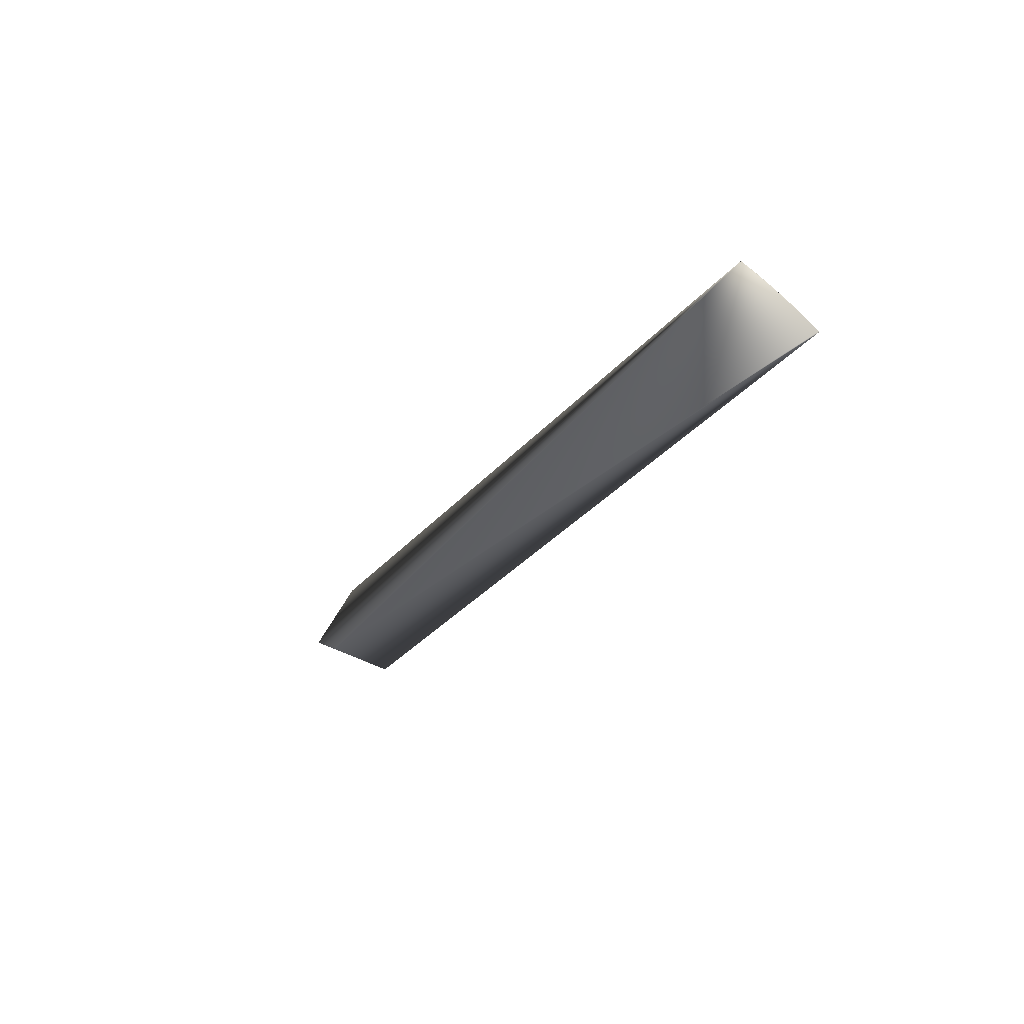
<metadata>
{"format":"obj","ext":"obj","renderer":"f3d","projection":"perspective","resolution":1024,"background":"white","views":[{"elev":18.6,"azim":6.3,"up":"+Y"}]}
</metadata>
<code>
v 0.4775 0.5667 0.827
v 0.02033 0.05048 -0.02751
v 0.4509 0.5907 0.8235
v 0.04631 -0.03329 -0.02686
v 0.04634 -0.0332 -0.02692
v 0.4769 0.5673 0.827
v -0.000426 -0.001669 0.00077
v 0.04636 -0.03311 -0.02697
v 0.4763 0.5679 0.827
v 0.04639 -0.03303 -0.02704
v 0.4757 0.5684 0.8269
v 0.04642 -0.03294 -0.02709
v 0.4751 0.569 0.8269
v 0.04645 -0.03285 -0.02715
v 0.4744 0.5696 0.8269
v 0.04647 -0.03277 -0.02721
v 0.4738 0.5702 0.8268
v 0.0465 -0.03268 -0.02727
v 0.4732 0.5708 0.8268
v 0.04652 -0.03259 -0.02733
v 0.4726 0.5714 0.8267
v 0.04655 -0.0325 -0.02739
v 0.4719 0.572 0.8267
v 0.04658 -0.03242 -0.02745
v 0.4713 0.5726 0.8266
v 0.0466 -0.03233 -0.02751
v 0.4707 0.5732 0.8265
v 0.04663 -0.03224 -0.02757
v 0.47 0.5738 0.8265
v 0.04665 -0.03215 -0.02763
v 0.4694 0.5744 0.8264
v 0.04668 -0.03207 -0.02769
v 0.0467 -0.03198 -0.02775
v 0.4681 0.5756 0.8263
v 0.04673 -0.03189 -0.02781
v 0.4675 0.5762 0.8262
v 0.04675 -0.0318 -0.02787
v 0.4668 0.5768 0.8261
v 0.04677 -0.03171 -0.02793
v 0.4661 0.5774 0.826
v 0.0468 -0.03163 -0.02799
v 0.4655 0.578 0.826
v 0.04682 -0.03154 -0.02805
v 0.04685 -0.03145 -0.02811
v 0.04687 -0.03136 -0.02817
v 0.4635 0.5798 0.8257
v 0.04689 -0.03127 -0.02823
v 0.4628 0.5804 0.8256
v 0.04691 -0.03118 -0.02829
v 0.04694 -0.0311 -0.02834
v 0.4615 0.5816 0.8254
v 0.04696 -0.03101 -0.0284
v 0.4608 0.5822 0.8253
v 0.04698 -0.03092 -0.02846
v 0.4601 0.5828 0.8252
v 0.047 -0.03083 -0.02852
v 0.4594 0.5834 0.8251
v 0.04703 -0.03074 -0.02858
v 0.4587 0.584 0.8249
v 0.04705 -0.03065 -0.02864
v 0.458 0.5846 0.8248
v 0.04707 -0.03056 -0.0287
v 0.4573 0.5852 0.8247
v 0.04709 -0.03047 -0.02876
v 0.4566 0.5858 0.8246
v 0.04711 -0.03038 -0.02882
v 0.4559 0.5864 0.8245
v 0.04713 -0.03029 -0.02888
v 0.4552 0.5871 0.8243
v 0.04715 -0.0302 -0.02894
v 0.4545 0.5877 0.8242
v 0.04717 -0.03011 -0.029
v 0.4538 0.5883 0.8241
v 0.04719 -0.03002 -0.02906
v 0.453 0.5889 0.8239
v 0.04721 -0.02993 -0.02911
v 0.4523 0.5895 0.8238
v 0.04723 -0.02985 -0.02917
v 0.4516 0.5901 0.8237
v 0.04725 -0.02976 -0.02923
v 0.04727 -0.02967 -0.02929
v 0.04729 -0.02958 -0.02935
v 0.04731 -0.02949 -0.02941
v 0.04732 -0.0294 -0.02947
v 0.04734 -0.02931 -0.02952
v 0.04736 -0.02921 -0.02958
v 0.04738 -0.02912 -0.02964
v 0.04739 -0.02903 -0.0297
v 0.04741 -0.02894 -0.02976
v 0.04743 -0.02885 -0.02982
v 0.04744 -0.02876 -0.02987
v 0.04746 -0.02867 -0.02993
v 0.04747 -0.02859 -0.02998
v 0.04749 -0.0285 -0.03004
v 0.0475 -0.02842 -0.03009
v 0.04752 -0.02834 -0.03014
v 0.04753 -0.02826 -0.03019
v 0.04754 -0.02819 -0.03024
v 0.04755 -0.02811 -0.03029
v 0.04756 -0.02804 -0.03033
v 0.04757 -0.02797 -0.03038
v 0.04758 -0.0279 -0.03042
v 0.04759 -0.02783 -0.03046
v 0.0476 -0.02776 -0.03051
v 0.04761 -0.0277 -0.03054
v 0.04762 -0.02764 -0.03058
v 0.04763 -0.02758 -0.03062
v 0.04764 -0.02752 -0.03066
v 0.04765 -0.02746 -0.03069
v 0.04765 -0.0274 -0.03073
v 0.04766 -0.02735 -0.03076
v 0.04767 -0.0273 -0.03079
v 0.04767 -0.02725 -0.03082
v 0.04768 -0.0272 -0.03085
v 0.04768 -0.02716 -0.03088
v 0.04769 -0.02711 -0.03091
v 0.0477 -0.02707 -0.03094
v 0.0477 -0.02703 -0.03096
v 0.0477 -0.02699 -0.03098
v 0.04771 -0.02695 -0.03101
v 0.04771 -0.02692 -0.03103
v 0.04772 -0.02688 -0.03105
v 0.04772 -0.02685 -0.03107
v 0.04772 -0.02682 -0.03109
v 0.04773 -0.02679 -0.03111
v 0.04773 -0.02677 -0.03112
v 0.04773 -0.02675 -0.03113
v 0.04774 -0.02672 -0.03115
v 0.04774 -0.0267 -0.03116
v 0.04774 -0.02668 -0.03117
v 0.04774 -0.02667 -0.03118
v 0.04774 -0.02665 -0.03119
v 0.04775 -0.02664 -0.0312
v 0.04775 -0.02663 -0.03121
v 0.04775 -0.02662 -0.03121
v 0.04775 -0.02661 -0.03122
v 0.04775 -0.02661 -0.03122
v 0.04775 -0.0266 -0.03122
v -0.02348 -0.007526 -0.03115
v 0.02024 0.05053 -0.02748
v 0.4246 0.611 0.8184
v 0.4501 0.5913 0.8234
v 0.4494 0.5919 0.8232
v 0.4486 0.5925 0.8231
v 0.4479 0.5931 0.8229
v 0.4472 0.5937 0.8228
v 0.4464 0.5943 0.8226
v 0.4457 0.5949 0.8225
v 0.4449 0.5955 0.8223
v 0.4441 0.5961 0.8222
v 0.4434 0.5967 0.822
v 0.4426 0.5973 0.8218
v 0.4419 0.5979 0.8217
v 0.4412 0.5984 0.8215
v 0.4405 0.599 0.8214
v 0.4398 0.5995 0.8212
v 0.4391 0.6 0.8211
v 0.4385 0.6006 0.821
v 0.4378 0.601 0.8208
v 0.4372 0.6015 0.8207
v 0.4366 0.602 0.8206
v 0.436 0.6025 0.8205
v 0.4354 0.6029 0.8204
v 0.4348 0.6033 0.8203
v 0.4343 0.6038 0.8201
v 0.4337 0.6042 0.82
v 0.4327 0.6049 0.8198
v 0.4322 0.6053 0.8198
v 0.4317 0.6057 0.8197
v 0.4313 0.606 0.8196
v 0.4308 0.6063 0.8195
v 0.4304 0.6067 0.8194
v 0.43 0.607 0.8193
v 0.4296 0.6073 0.8193
v 0.4292 0.6076 0.8192
v 0.4288 0.6078 0.8191
v 0.4285 0.6081 0.8191
v 0.4281 0.6083 0.819
v 0.4278 0.6086 0.8189
v 0.4275 0.6088 0.8189
v 0.4272 0.609 0.8188
v 0.4269 0.6092 0.8188
v 0.4267 0.6094 0.8187
v 0.4264 0.6096 0.8187
v 0.4262 0.6098 0.8187
v 0.426 0.6099 0.8186
v 0.4258 0.6101 0.8186
v 0.4256 0.6102 0.8186
v 0.4254 0.6103 0.8185
v 0.4253 0.6104 0.8185
v 0.4251 0.6105 0.8185
v 0.425 0.6106 0.8185
v 0.4249 0.6107 0.8184
v 0.4248 0.6108 0.8184
v 0.4247 0.6108 0.8184
v 0.4247 0.6109 0.8184
v 0.4246 0.6109 0.8184
v -0.02372 -0.007612 -0.03095
v -0.02373 -0.007616 -0.03094
v -0.02374 -0.00762 -0.03093
v -0.02375 -0.007624 -0.03092
v -0.02376 -0.007628 -0.03091
v -0.02377 -0.007632 -0.0309
v -0.02378 -0.007636 -0.03089
v -0.02379 -0.00764 -0.03088
v -0.0238 -0.007644 -0.03087
v -0.02381 -0.007648 -0.03087
v -0.02382 -0.007652 -0.03086
v -0.02383 -0.007656 -0.03085
v -0.02385 -0.00766 -0.03084
v -0.02386 -0.007664 -0.03083
v -0.02387 -0.007669 -0.03082
v -0.02388 -0.007673 -0.03081
v -0.02389 -0.007677 -0.0308
v -0.0239 -0.007681 -0.03079
v -0.02391 -0.007686 -0.03078
v -0.02392 -0.00769 -0.03077
v -0.02393 -0.007694 -0.03076
v -0.02394 -0.007698 -0.03075
v -0.02395 -0.007703 -0.03074
v -0.02396 -0.007707 -0.03073
v -0.02397 -0.007712 -0.03071
v -0.02398 -0.007716 -0.0307
v -0.02399 -0.00772 -0.03069
v -0.024 -0.007725 -0.03068
v -0.02401 -0.007729 -0.03067
v -0.02402 -0.007733 -0.03066
v -0.02403 -0.007737 -0.03065
v -0.02404 -0.007741 -0.03064
v -0.02405 -0.007745 -0.03063
v -0.02406 -0.007749 -0.03062
v -0.02407 -0.007753 -0.03061
v -0.02408 -0.007757 -0.03061
v -0.02409 -0.00776 -0.0306
v -0.0241 -0.007768 -0.03058
v -0.02411 -0.007771 -0.03057
v -0.02412 -0.007774 -0.03056
v -0.02413 -0.007778 -0.03055
v -0.02413 -0.007781 -0.03055
v -0.02414 -0.007784 -0.03054
v -0.02415 -0.007787 -0.03053
v -0.02415 -0.00779 -0.03052
v -0.02416 -0.007793 -0.03052
v -0.02417 -0.007796 -0.03051
v -0.02417 -0.007798 -0.0305
v -0.02418 -0.007801 -0.0305
v -0.02418 -0.007803 -0.03049
v -0.02419 -0.007806 -0.03049
v -0.02419 -0.007808 -0.03048
v -0.0242 -0.00781 -0.03047
v -0.0242 -0.007812 -0.03047
v -0.02421 -0.007814 -0.03046
v -0.02421 -0.007816 -0.03046
v -0.02422 -0.007818 -0.03045
v -0.02422 -0.00782 -0.03045
v -0.02422 -0.007822 -0.03045
v -0.02423 -0.007823 -0.03044
v -0.02423 -0.007825 -0.03044
v -0.02423 -0.007826 -0.03044
v -0.02423 -0.007827 -0.03043
v -0.02424 -0.007829 -0.03043
v -0.02424 -0.00783 -0.03043
v -0.02424 -0.007831 -0.03042
v -0.02424 -0.007831 -0.03042
v -0.02425 -0.007832 -0.03042
v -0.02425 -0.007833 -0.03042
v -0.02425 -0.007834 -0.03042
v -0.02425 -0.007835 -0.03041
v -0.02349 -0.00753 -0.03115
v 0.01375 0.05388 -0.02485
v 0.02016 0.05058 -0.02745
v -0.0235 -0.007533 -0.03114
v 0.02007 0.05063 -0.02741
v -0.02351 -0.007536 -0.03113
v 0.01998 0.05068 -0.02738
v -0.02352 -0.00754 -0.03112
v 0.0199 0.05074 -0.02735
v 0.01981 0.05079 -0.02731
v -0.02354 -0.007547 -0.03111
v 0.01973 0.05084 -0.02728
v -0.02355 -0.00755 -0.0311
v 0.01964 0.05089 -0.02725
v -0.02356 -0.007553 -0.03109
v 0.01955 0.05094 -0.02721
v -0.02357 -0.007557 -0.03108
v 0.01947 0.05099 -0.02718
v -0.02358 -0.00756 -0.03107
v 0.01938 0.05104 -0.02715
v -0.02359 -0.007564 -0.03106
v 0.0193 0.05109 -0.02711
v -0.0236 -0.007568 -0.03105
v 0.01921 0.05114 -0.02708
v -0.02361 -0.007571 -0.03105
v 0.01912 0.05119 -0.02704
v -0.02362 -0.007575 -0.03104
v 0.01904 0.05124 -0.02701
v -0.02363 -0.007578 -0.03103
v 0.01895 0.05129 -0.02698
v -0.02364 -0.007582 -0.03102
v 0.01886 0.05134 -0.02694
v -0.02365 -0.007586 -0.03101
v 0.01878 0.05139 -0.02691
v -0.02366 -0.007589 -0.031
v 0.01869 0.05144 -0.02687
v -0.02367 -0.007593 -0.03099
v 0.0186 0.05149 -0.02684
v -0.02368 -0.007597 -0.03098
v 0.01852 0.05154 -0.02681
v -0.02369 -0.007601 -0.03098
v 0.01843 0.05159 -0.02677
v -0.0237 -0.007605 -0.03097
v 0.01834 0.05164 -0.02674
v -0.02371 -0.007608 -0.03096
v 0.01826 0.05169 -0.0267
v 0.01817 0.05174 -0.02667
v 0.01808 0.05178 -0.02663
v 0.01799 0.05183 -0.0266
v 0.01791 0.05188 -0.02656
v 0.01782 0.05193 -0.02653
v 0.01773 0.05197 -0.0265
v 0.01764 0.05202 -0.02646
v 0.01755 0.05207 -0.02643
v 0.01747 0.05212 -0.02639
v 0.01738 0.05216 -0.02635
v 0.01729 0.05221 -0.02632
v 0.0172 0.05226 -0.02628
v 0.01711 0.0523 -0.02625
v 0.01702 0.05235 -0.02621
v 0.01694 0.05239 -0.02618
v 0.01685 0.05244 -0.02614
v 0.01676 0.05248 -0.0261
v 0.01667 0.05253 -0.02607
v 0.01658 0.05257 -0.02603
v 0.01649 0.05262 -0.026
v 0.0164 0.05266 -0.02596
v 0.01632 0.05271 -0.02593
v 0.01623 0.05275 -0.02589
v 0.01614 0.0528 -0.02585
v 0.01605 0.05284 -0.02582
v 0.01596 0.05288 -0.02578
v 0.01587 0.05292 -0.02574
v 0.01579 0.05296 -0.02571
v 0.0157 0.053 -0.02567
v 0.01562 0.05304 -0.02564
v 0.01554 0.05308 -0.0256
v 0.01546 0.05312 -0.02557
v 0.01538 0.05316 -0.02554
v 0.01531 0.05319 -0.02551
v 0.01523 0.05322 -0.02548
v 0.01516 0.05326 -0.02545
v 0.01509 0.05329 -0.02542
v 0.01502 0.05332 -0.02539
v 0.01496 0.05335 -0.02536
v 0.01489 0.05338 -0.02533
v 0.01483 0.05341 -0.02531
v 0.01477 0.05344 -0.02528
v 0.01471 0.05346 -0.02526
v 0.01465 0.05349 -0.02523
v 0.01459 0.05351 -0.02521
v 0.01454 0.05354 -0.02519
v 0.01449 0.05356 -0.02516
v 0.01444 0.05358 -0.02514
v 0.01439 0.0536 -0.02512
v 0.01434 0.05362 -0.0251
v 0.01429 0.05364 -0.02508
v 0.01425 0.05366 -0.02507
v 0.01421 0.05368 -0.02505
v 0.01417 0.0537 -0.02503
v 0.01413 0.05371 -0.02501
v 0.01409 0.05373 -0.025
v 0.01406 0.05375 -0.02499
v 0.01403 0.05376 -0.02497
v 0.014 0.05377 -0.02496
v 0.01397 0.05378 -0.02495
v 0.01394 0.0538 -0.02493
v 0.01392 0.05381 -0.02492
v 0.01389 0.05382 -0.02491
v 0.01387 0.05383 -0.0249
v 0.01385 0.05383 -0.0249
v 0.01383 0.05384 -0.02489
v 0.01381 0.05385 -0.02488
v 0.0138 0.05386 -0.02487
v 0.01379 0.05386 -0.02487
v 0.01378 0.05386 -0.02486
v 0.01377 0.05387 -0.02486
v 0.01376 0.05387 -0.02486
v 0.01375 0.05387 -0.02485
v -0.02353 -0.007543 -0.03111
v 0.4688 0.575 0.8263
v 0.4648 0.5786 0.8259
v 0.4642 0.5792 0.8258
v 0.4621 0.581 0.8255
v -0.02409 -0.007764 -0.03059
v -0.02425 -0.007834 -0.03042
v -0.02425 -0.007834 -0.03041
v -0.001391 0.00087 0.001116
f 1 2 3
f 1 4 5
f 1 6 7
f 1 5 8
f 1 9 6
f 1 8 10
f 1 11 9
f 1 10 12
f 1 13 11
f 1 12 14
f 1 15 13
f 1 14 16
f 1 17 15
f 1 16 18
f 1 19 17
f 1 18 20
f 1 21 19
f 1 20 22
f 1 23 21
f 1 22 24
f 1 25 23
f 1 24 26
f 1 27 25
f 1 26 28
f 1 29 27
f 1 28 30
f 1 31 29
f 1 30 32
f 1 32 33
f 1 34 31
f 1 33 35
f 1 36 34
f 1 35 37
f 1 38 36
f 1 37 39
f 1 40 38
f 1 39 41
f 1 42 40
f 1 41 43
f 1 43 44
f 1 44 45
f 1 46 42
f 1 45 47
f 1 48 46
f 1 47 49
f 1 49 50
f 1 51 48
f 1 50 52
f 1 53 51
f 1 52 54
f 1 55 53
f 1 54 56
f 1 57 55
f 1 56 58
f 1 59 57
f 1 58 60
f 1 61 59
f 1 60 62
f 1 63 61
f 1 62 64
f 1 65 63
f 1 64 66
f 1 67 65
f 1 66 68
f 1 69 67
f 1 68 70
f 1 71 69
f 1 70 72
f 1 73 71
f 1 72 74
f 1 75 73
f 1 74 76
f 1 77 75
f 1 76 78
f 1 79 77
f 1 78 80
f 1 3 79
f 1 80 81
f 1 81 82
f 1 82 83
f 1 83 84
f 1 84 85
f 1 85 86
f 1 86 87
f 1 87 88
f 1 88 89
f 1 89 90
f 1 90 91
f 1 91 92
f 1 92 93
f 1 93 94
f 1 94 95
f 1 95 96
f 1 96 97
f 1 97 98
f 1 98 99
f 1 99 100
f 1 100 101
f 1 101 102
f 1 102 103
f 1 103 104
f 1 104 105
f 1 105 106
f 1 106 107
f 1 107 108
f 1 108 109
f 1 109 110
f 1 110 111
f 1 111 112
f 1 112 113
f 1 113 114
f 1 114 115
f 1 115 116
f 1 116 117
f 1 117 118
f 1 118 119
f 1 119 120
f 1 120 121
f 1 121 122
f 1 122 123
f 1 123 124
f 1 124 125
f 1 125 126
f 1 126 127
f 1 127 128
f 1 128 129
f 1 129 130
f 1 130 131
f 1 131 132
f 1 132 133
f 1 133 134
f 1 134 135
f 1 135 136
f 1 136 137
f 1 137 138
f 1 138 2
f 1 7 4
f 2 139 140
f 2 140 141
f 2 142 3
f 2 143 142
f 2 144 143
f 2 145 144
f 2 146 145
f 2 147 146
f 2 148 147
f 2 149 148
f 2 150 149
f 2 151 150
f 2 152 151
f 2 153 152
f 2 154 153
f 2 155 154
f 2 156 155
f 2 157 156
f 2 158 157
f 2 159 158
f 2 160 159
f 2 161 160
f 2 162 161
f 2 163 162
f 2 164 163
f 2 165 164
f 2 166 165
f 2 167 166
f 2 168 167
f 2 169 168
f 2 170 169
f 2 171 170
f 2 172 171
f 2 173 172
f 2 174 173
f 2 175 174
f 2 176 175
f 2 177 176
f 2 178 177
f 2 179 178
f 2 180 179
f 2 181 180
f 2 182 181
f 2 183 182
f 2 184 183
f 2 185 184
f 2 186 185
f 2 187 186
f 2 188 187
f 2 189 188
f 2 190 189
f 2 191 190
f 2 192 191
f 2 193 192
f 2 194 193
f 2 195 194
f 2 196 195
f 2 197 196
f 2 141 197
f 2 138 139
f 4 139 5
f 4 198 139
f 4 199 198
f 4 200 199
f 4 201 200
f 4 202 201
f 4 203 202
f 4 204 203
f 4 205 204
f 4 206 205
f 4 207 206
f 4 208 207
f 4 209 208
f 4 210 209
f 4 211 210
f 4 212 211
f 4 213 212
f 4 214 213
f 4 215 214
f 4 216 215
f 4 217 216
f 4 218 217
f 4 219 218
f 4 220 219
f 4 221 220
f 4 222 221
f 4 223 222
f 4 224 223
f 4 225 224
f 4 226 225
f 4 227 226
f 4 228 227
f 4 229 228
f 4 230 229
f 4 231 230
f 4 232 231
f 4 233 232
f 4 234 233
f 4 235 234
f 4 236 235
f 4 237 236
f 4 238 237
f 4 239 238
f 4 240 239
f 4 241 240
f 4 242 241
f 4 243 242
f 4 244 243
f 4 245 244
f 4 246 245
f 4 247 246
f 4 248 247
f 4 249 248
f 4 250 249
f 4 251 250
f 4 252 251
f 4 253 252
f 4 254 253
f 4 255 254
f 4 256 255
f 4 257 256
f 4 258 257
f 4 259 258
f 4 260 259
f 4 261 260
f 4 262 261
f 4 263 262
f 4 264 263
f 4 265 264
f 4 266 265
f 4 267 266
f 4 268 267
f 4 7 268
f 139 269 270
f 139 271 140
f 139 8 5
f 139 272 269
f 139 273 271
f 139 10 8
f 139 274 272
f 139 275 273
f 139 12 10
f 139 276 274
f 139 277 275
f 139 14 12
f 139 278 277
f 139 16 14
f 139 279 276
f 139 280 278
f 139 18 16
f 139 281 279
f 139 282 280
f 139 20 18
f 139 283 281
f 139 284 282
f 139 22 20
f 139 285 283
f 139 286 284
f 139 24 22
f 139 287 285
f 139 288 286
f 139 26 24
f 139 289 287
f 139 290 288
f 139 28 26
f 139 291 289
f 139 292 290
f 139 30 28
f 139 293 291
f 139 294 292
f 139 32 30
f 139 295 293
f 139 296 294
f 139 33 32
f 139 297 295
f 139 298 296
f 139 35 33
f 139 299 297
f 139 300 298
f 139 37 35
f 139 301 299
f 139 302 300
f 139 39 37
f 139 303 301
f 139 304 302
f 139 41 39
f 139 305 303
f 139 306 304
f 139 43 41
f 139 307 305
f 139 308 306
f 139 44 43
f 139 309 307
f 139 310 308
f 139 45 44
f 139 311 309
f 139 312 310
f 139 47 45
f 139 313 311
f 139 314 312
f 139 49 47
f 139 198 313
f 139 315 314
f 139 50 49
f 139 316 315
f 139 52 50
f 139 317 316
f 139 54 52
f 139 318 317
f 139 56 54
f 139 319 318
f 139 58 56
f 139 320 319
f 139 60 58
f 139 321 320
f 139 62 60
f 139 322 321
f 139 64 62
f 139 323 322
f 139 66 64
f 139 324 323
f 139 68 66
f 139 325 324
f 139 70 68
f 139 326 325
f 139 72 70
f 139 327 326
f 139 74 72
f 139 328 327
f 139 76 74
f 139 329 328
f 139 78 76
f 139 330 329
f 139 80 78
f 139 331 330
f 139 81 80
f 139 332 331
f 139 82 81
f 139 333 332
f 139 83 82
f 139 334 333
f 139 84 83
f 139 335 334
f 139 85 84
f 139 336 335
f 139 86 85
f 139 337 336
f 139 87 86
f 139 338 337
f 139 88 87
f 139 339 338
f 139 89 88
f 139 340 339
f 139 90 89
f 139 341 340
f 139 91 90
f 139 342 341
f 139 92 91
f 139 343 342
f 139 93 92
f 139 344 343
f 139 94 93
f 139 345 344
f 139 95 94
f 139 346 345
f 139 96 95
f 139 347 346
f 139 97 96
f 139 348 347
f 139 98 97
f 139 349 348
f 139 99 98
f 139 350 349
f 139 100 99
f 139 351 350
f 139 101 100
f 139 352 351
f 139 353 352
f 139 103 101
f 139 354 353
f 139 104 103
f 139 355 354
f 139 105 104
f 139 356 355
f 139 106 105
f 139 357 356
f 139 107 106
f 139 358 357
f 139 108 107
f 139 359 358
f 139 109 108
f 139 360 359
f 139 110 109
f 139 361 360
f 139 111 110
f 139 362 361
f 139 112 111
f 139 363 362
f 139 113 112
f 139 364 363
f 139 114 113
f 139 365 364
f 139 115 114
f 139 366 365
f 139 116 115
f 139 367 366
f 139 117 116
f 139 368 367
f 139 118 117
f 139 369 368
f 139 119 118
f 139 370 369
f 139 120 119
f 139 371 370
f 139 121 120
f 139 372 371
f 139 122 121
f 139 373 372
f 139 123 122
f 139 374 373
f 139 124 123
f 139 375 374
f 139 125 124
f 139 376 375
f 139 126 125
f 139 377 376
f 139 127 126
f 139 378 377
f 139 128 127
f 139 379 378
f 139 129 128
f 139 380 379
f 139 130 129
f 139 381 380
f 139 131 130
f 139 382 381
f 139 132 131
f 139 383 382
f 139 133 132
f 139 384 383
f 139 134 133
f 139 385 384
f 139 135 134
f 139 386 385
f 139 136 135
f 139 387 386
f 139 270 387
f 139 138 136
f 6 9 7
f 140 271 141
f 269 272 270
f 9 11 7
f 271 273 141
f 272 274 270
f 11 13 7
f 273 275 141
f 274 276 270
f 13 15 141
f 13 141 7
f 275 277 141
f 276 388 270
f 276 279 388
f 15 17 141
f 277 278 141
f 388 279 270
f 17 19 141
f 278 280 141
f 279 281 270
f 19 21 141
f 280 282 141
f 281 283 270
f 21 23 141
f 282 284 141
f 283 285 270
f 23 25 141
f 284 286 141
f 285 287 270
f 25 27 141
f 286 288 141
f 287 289 270
f 27 29 141
f 288 290 141
f 289 291 270
f 29 31 141
f 290 292 141
f 291 293 270
f 31 389 141
f 31 34 389
f 292 294 141
f 293 295 270
f 389 34 141
f 294 296 141
f 295 297 270
f 34 36 141
f 296 298 141
f 297 299 270
f 36 38 141
f 298 300 141
f 299 301 270
f 38 40 141
f 300 302 141
f 301 303 270
f 40 42 141
f 302 304 141
f 303 305 270
f 42 390 141
f 42 46 390
f 304 306 141
f 305 307 270
f 390 391 141
f 390 46 391
f 306 308 141
f 307 309 270
f 391 46 141
f 308 310 141
f 309 311 270
f 46 48 141
f 310 312 141
f 311 313 270
f 48 392 141
f 48 51 392
f 312 314 141
f 313 198 270
f 392 51 141
f 314 315 141
f 198 199 270
f 51 53 141
f 315 316 141
f 199 200 270
f 53 55 141
f 316 317 141
f 200 201 270
f 55 57 141
f 317 318 141
f 201 202 270
f 57 59 141
f 318 319 141
f 202 203 270
f 59 61 141
f 319 320 141
f 203 204 270
f 61 63 141
f 320 321 141
f 204 205 270
f 63 65 141
f 321 322 141
f 205 206 270
f 65 67 141
f 322 323 141
f 206 207 270
f 67 69 141
f 323 324 141
f 207 208 270
f 69 71 141
f 324 325 141
f 208 209 270
f 71 73 141
f 325 326 141
f 209 210 270
f 73 75 141
f 326 327 141
f 210 211 270
f 75 77 141
f 327 328 141
f 211 212 270
f 77 79 141
f 328 329 141
f 212 213 270
f 79 3 141
f 329 330 141
f 213 214 270
f 3 142 141
f 330 331 141
f 214 215 270
f 142 143 141
f 331 332 141
f 215 216 270
f 143 144 141
f 332 333 141
f 216 217 270
f 144 145 141
f 333 334 141
f 217 218 270
f 145 146 141
f 334 335 141
f 218 219 270
f 146 147 141
f 335 336 141
f 219 220 270
f 147 148 141
f 336 337 141
f 220 221 270
f 148 149 141
f 337 338 141
f 221 222 270
f 149 150 141
f 338 339 141
f 222 223 270
f 150 151 197
f 150 197 141
f 339 340 141
f 223 224 270
f 151 152 166
f 151 166 197
f 340 341 141
f 224 225 270
f 152 153 166
f 341 342 141
f 225 226 270
f 153 154 166
f 342 343 141
f 226 227 270
f 154 155 166
f 343 344 141
f 227 228 270
f 155 156 166
f 344 345 141
f 228 229 270
f 156 157 166
f 345 346 141
f 229 230 270
f 157 158 166
f 346 347 141
f 230 231 270
f 158 159 160
f 158 160 162
f 158 162 166
f 347 348 141
f 231 232 270
f 348 349 141
f 232 233 270
f 160 161 162
f 349 350 141
f 233 234 393
f 233 393 270
f 350 351 141
f 234 235 393
f 162 163 166
f 351 352 141
f 101 103 102
f 393 235 270
f 163 164 166
f 352 353 141
f 235 236 270
f 164 165 166
f 353 354 141
f 236 237 270
f 354 355 141
f 237 238 270
f 166 167 168
f 166 168 169
f 166 169 170
f 166 170 171
f 166 171 172
f 166 172 173
f 166 173 174
f 166 174 175
f 166 175 176
f 166 176 177
f 166 177 178
f 166 178 179
f 166 179 180
f 166 180 181
f 166 181 182
f 166 182 183
f 166 183 184
f 166 184 185
f 166 185 186
f 166 186 187
f 166 187 188
f 166 188 189
f 166 189 190
f 166 190 191
f 166 191 197
f 355 356 141
f 238 239 270
f 356 357 141
f 239 240 270
f 357 358 141
f 240 241 270
f 358 359 141
f 241 242 270
f 359 360 141
f 242 243 270
f 360 361 141
f 243 244 270
f 361 362 141
f 244 245 270
f 362 363 141
f 245 246 270
f 363 364 141
f 246 247 270
f 364 365 141
f 247 248 270
f 365 366 141
f 248 249 270
f 366 367 141
f 249 250 270
f 367 368 141
f 250 251 270
f 368 369 141
f 251 252 270
f 369 370 141
f 252 253 270
f 370 371 141
f 253 254 270
f 371 372 141
f 254 255 270
f 372 373 141
f 255 256 270
f 373 374 141
f 256 257 270
f 374 375 141
f 257 258 270
f 375 376 141
f 258 259 270
f 376 377 141
f 259 260 270
f 377 378 141
f 260 261 270
f 378 379 141
f 261 262 270
f 379 380 141
f 262 263 270
f 380 381 141
f 263 264 270
f 191 192 197
f 381 382 141
f 264 265 270
f 192 193 197
f 382 383 141
f 265 266 270
f 193 194 197
f 383 384 141
f 266 267 270
f 194 195 197
f 384 385 141
f 267 394 270
f 267 268 394
f 195 196 197
f 385 386 141
f 394 395 270
f 394 268 395
f 386 387 141
f 136 138 137
f 395 268 270
f 387 270 141
f 141 270 268
f 141 268 396
f 141 396 7
f 268 7 396

</code>
